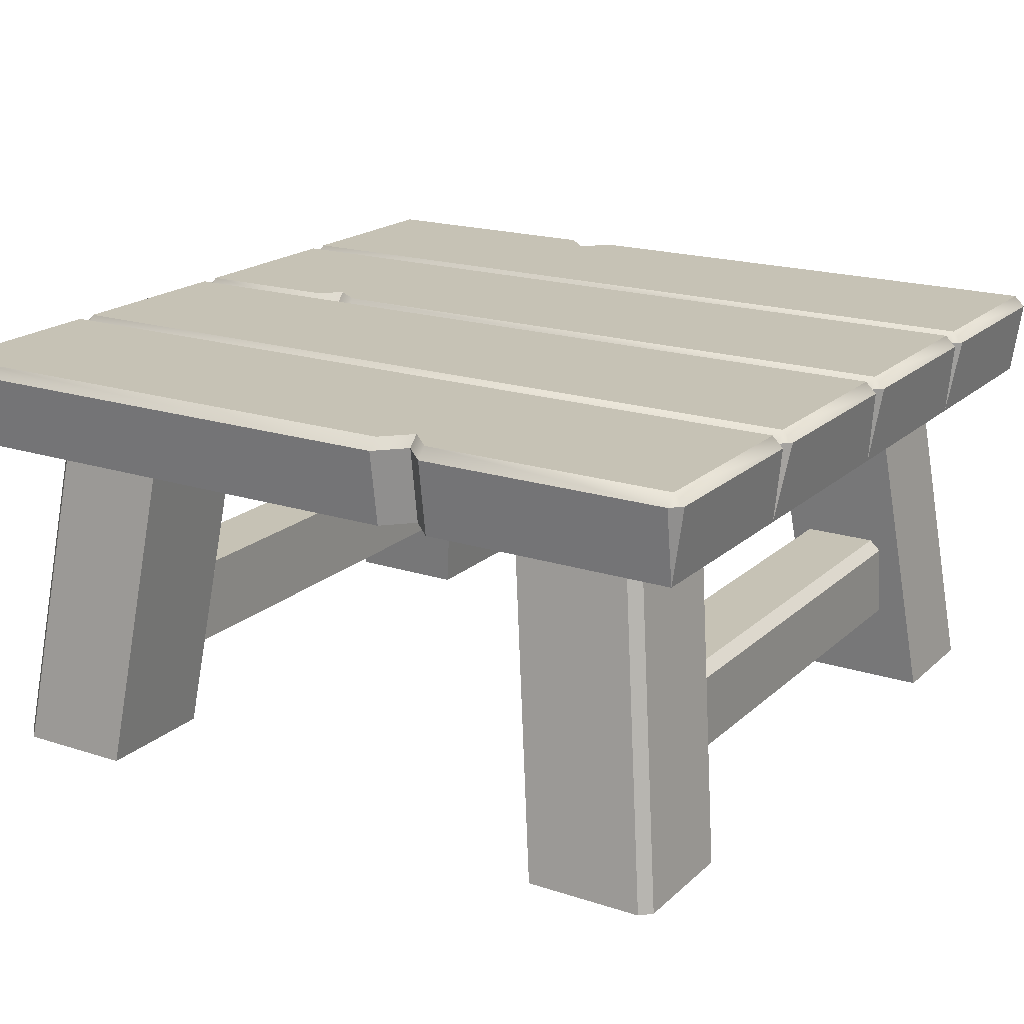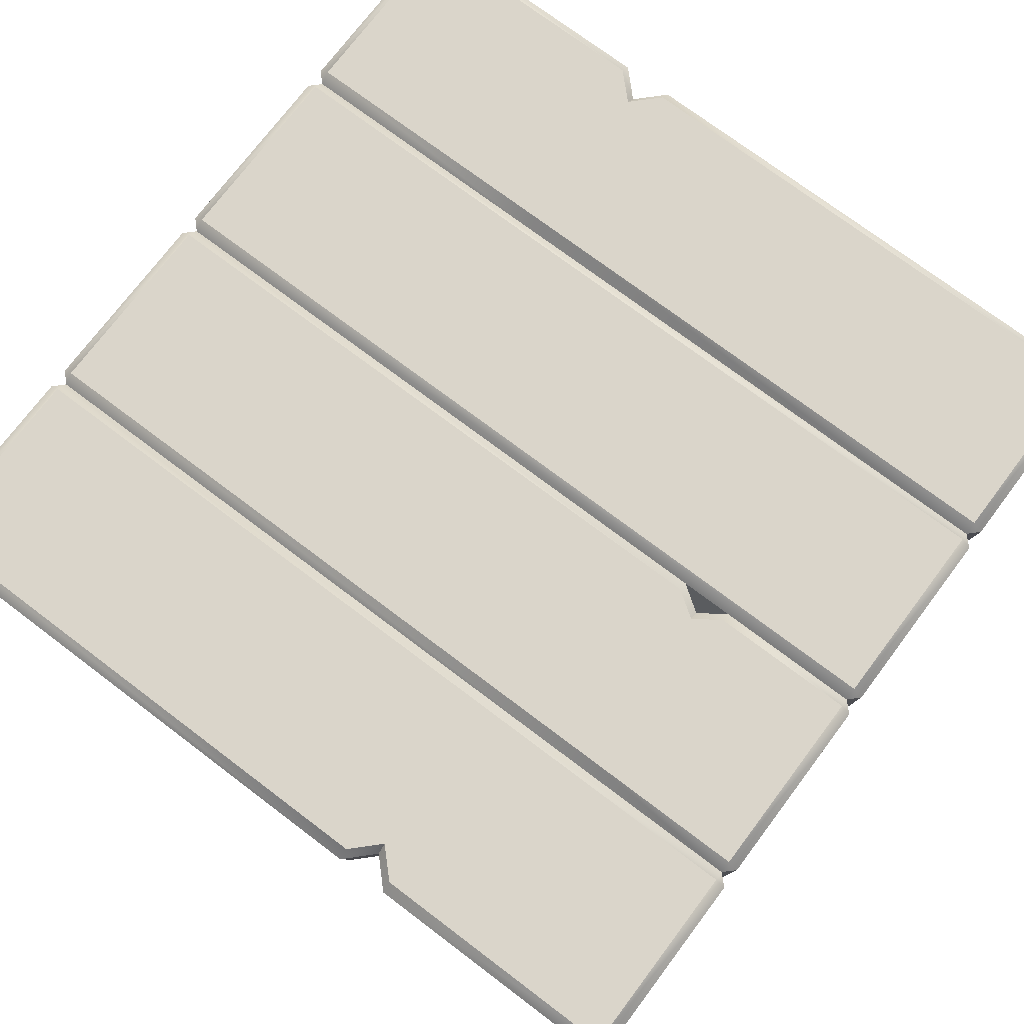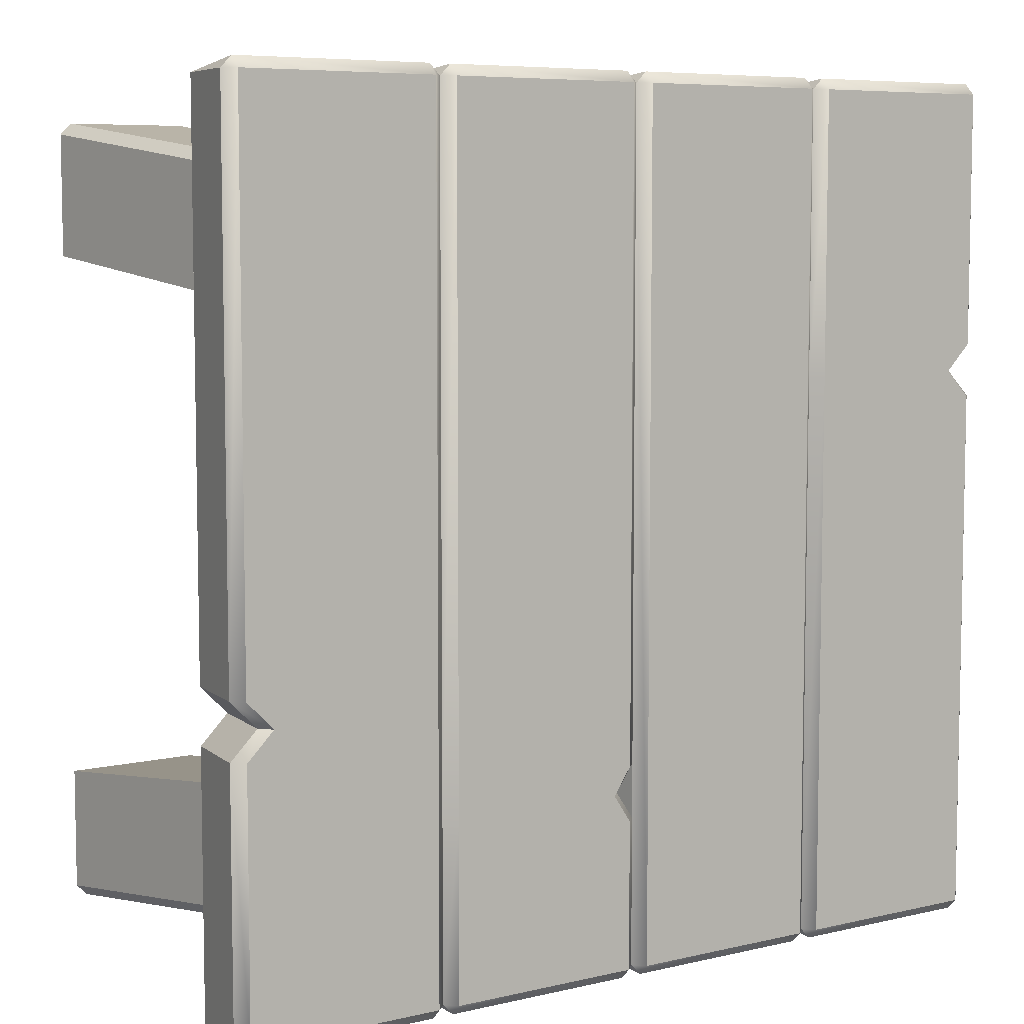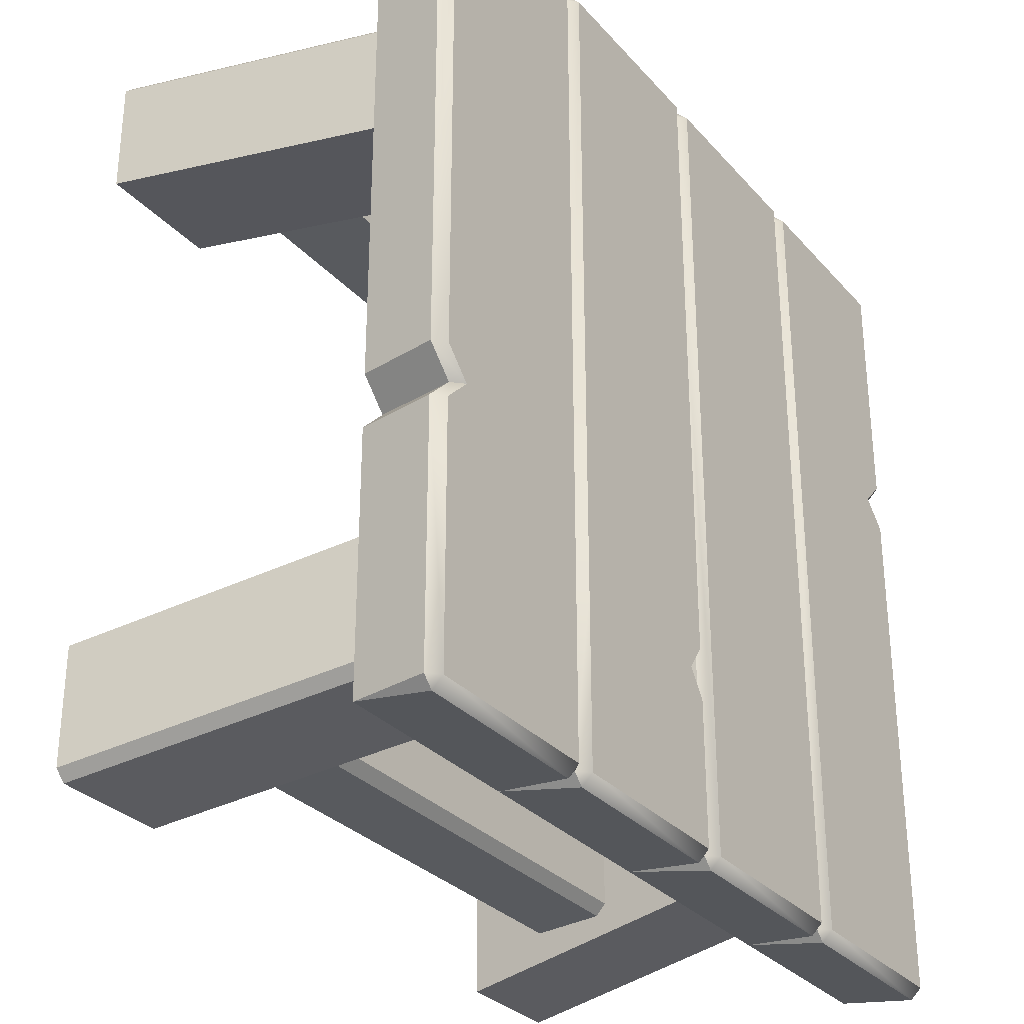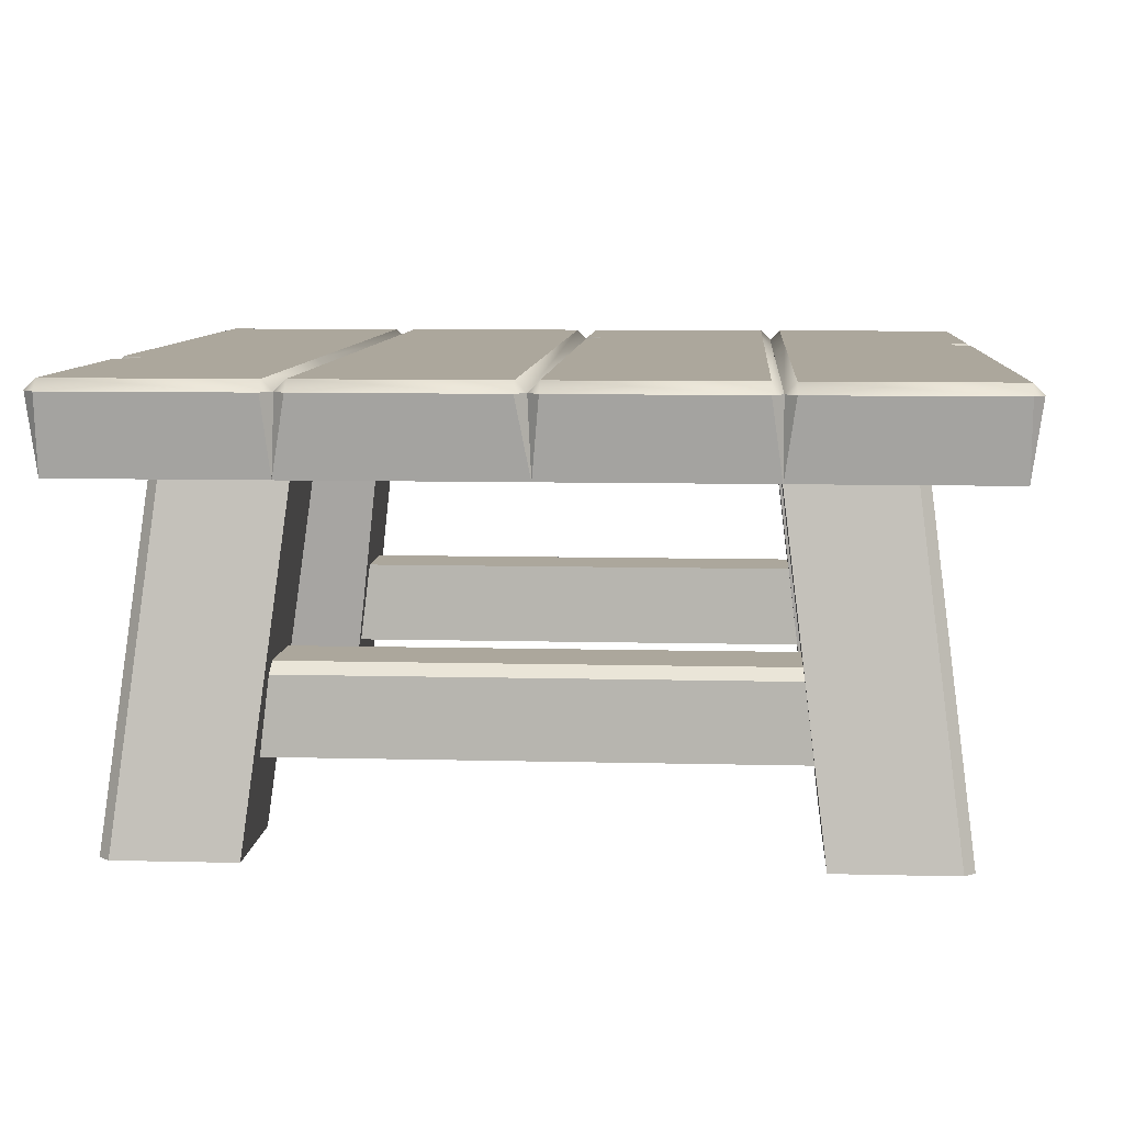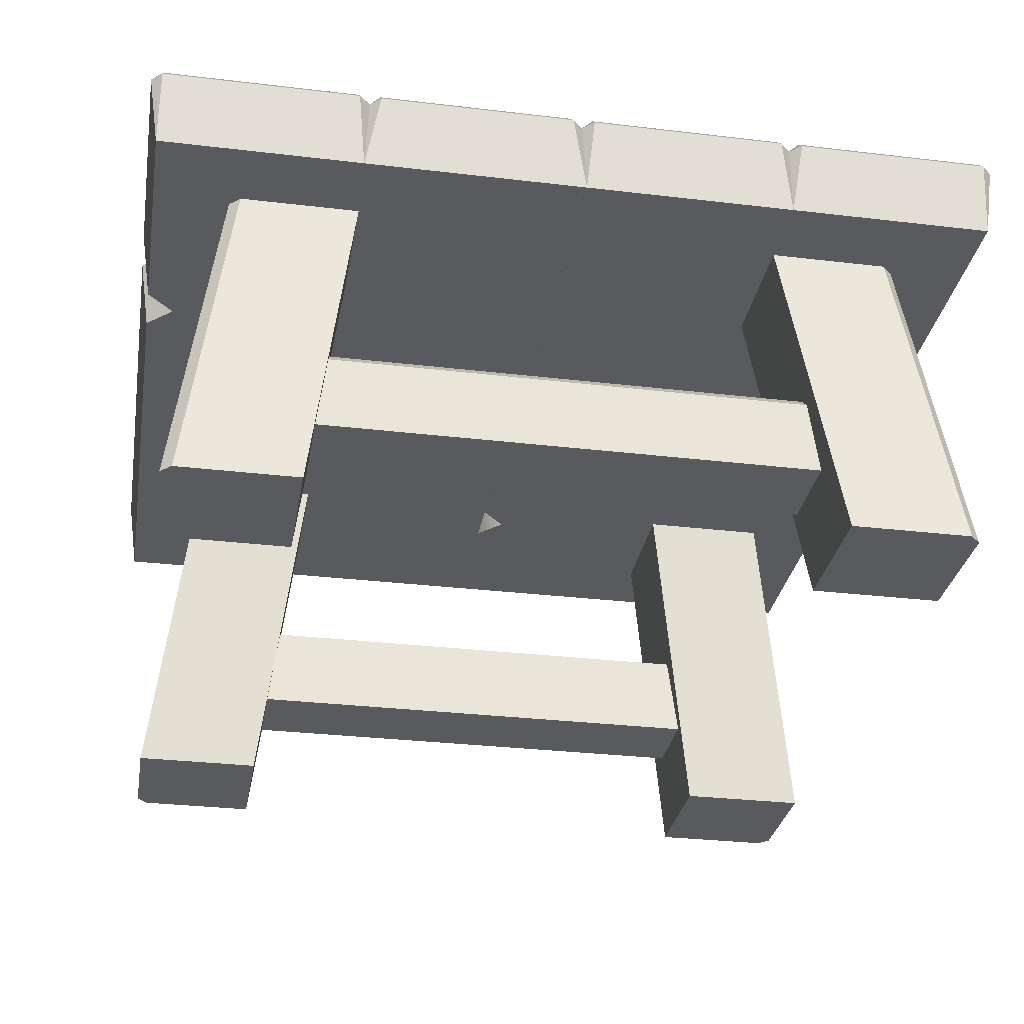
<metadata>
{"format":"obj","ext":"obj","renderer":"f3d","projection":"perspective","resolution":1024,"background":"white","views":[{"elev":18.9,"azim":-58.3,"up":"+Y"},{"elev":74.3,"azim":127.0,"up":"+Y"},{"elev":6.9,"azim":145.8,"up":"+Z"},{"elev":-30.5,"azim":123.5,"up":"+Z"},{"elev":8.3,"azim":4.0,"up":"+Y"},{"elev":-30.6,"azim":-9.7,"up":"+Y"}]}
</metadata>
<code>
o table_medium
v -0.6 0 -0.6
v -0.5 0.8 -0.5
v -0.6 0 -0.9
v -0.5 0.8 -0.8
v -0.9 0 -0.6
v -0.8 0.8 -0.5
v 0.9 0 -0.6
v 0.8 0.8 -0.5
v 0.6 0 -0.6
v 0.5 0.8 -0.5
v 0.6 0 -0.9
v 0.5 0.8 -0.8
v -0.875 0 -0.9
v -0.9 0 -0.875
v -0.8 0.8 -0.775
v -0.775 0.8 -0.8
v 0.9 0 -0.875
v 0.875 0 -0.9
v 0.775 0.8 -0.8
v 0.8 0.8 -0.775
v -0.475 1 -0.975
v -0.5 0.975 -0.975
v -0.475 0.975 -1
v -0.5068 0.8 -0.975
v -0.025 1 -0.975
v -0.025 0.975 -1
v 0 0.975 -0.975
v 0.008339 0.8 -0.975
v 0.5 0.8 -0.975
v 0.5 0.975 -0.975
v 0.475 0.975 -1
v 0.475 1 -0.975
v 0.025 0.975 -1
v 0 0.975 -0.975
v 0.025 1 -0.975
v 0.008339 0.8 -0.975
v -0.6 -0 0.9
v -0.5 0.8 0.8
v -0.6 0 0.6
v -0.5 0.8 0.5
v -0.9 0 0.6
v -0.8 0.8 0.5
v -0.975 1 0.263
v -0.975 1 0.387
v -0.913 0.8 0.325
v -0.975 0.8 0.387
v 0.9 0 0.6
v 0.8 0.8 0.5
v 0.6 -0 0.9
v 0.5 0.8 0.8
v 0.6 0 0.6
v 0.5 0.8 0.5
v -0.975 0.8 0.263
v -0.5068 0.8 0.325
v -0.525 1 0.325
v -0.5 0.975 0.325
v -0.9 -0 0.875
v -0.875 -0 0.9
v -0.775 0.8 0.8
v -0.8 0.8 0.775
v -0.5068 0.8 0.975
v -0.5 0.975 0.975
v -0.525 1 0.975
v -0.525 0.975 1
v 0.875 -0 0.9
v 0.9 -0 0.875
v 0.8 0.8 0.775
v 0.775 0.8 0.8
v -0.975 0.975 1
v -0.975 1 0.975
v -1 0.975 0.975
v -0.975 0.8 0.975
v -0.5 0.975 0.975
v -0.475 1 0.975
v -0.475 0.975 1
v -0.5068 0.8 0.975
v 0.008339 0.8 0.975
v 0 0.975 0.975
v 0.025 1 0.975
v 0.025 0.975 1
v -0.025 0.975 1
v -0.025 1 0.975
v 0 0.975 0.975
v 0.008339 0.8 0.975
v 0.475 0.975 1
v 0.475 1 0.975
v 0.5 0.975 0.975
v 0.5 0.8 0.975
v 0.5 0.975 -0.575
v 0.475 1 -0.575
v 0.5 0.8 -0.575
v 0.008339 0.8 -0.637
v 0.008339 0.8 -0.513
v 0.06704 0.8 -0.575
v 0.025 1 -0.513
v 0.025 1 -0.637
v 0.06704 1 -0.575
v 0 0.975 -0.513
v 0 0.975 -0.637
v 0.04294 0.975 -0.575
v -0.975 0.8 -0.975
v -0.975 1 -0.975
v -1 0.975 -0.975
v -0.975 0.975 -1
v -0.525 1 -0.975
v -0.525 0.975 -1
v -0.5 0.975 -0.975
v -0.5068 0.8 -0.975
v 0.975 0.8 -0.975
v 1 0.975 -0.975
v 0.975 1 -0.975
v 0.975 0.975 -1
v 0.525 0.975 -1
v 0.525 1 -0.975
v 0.5 0.975 -0.975
v 0.5 0.8 -0.975
v 0.975 0.8 0.975
v 0.975 1 0.975
v 1 0.975 0.975
v 0.975 0.975 1
v 0.525 1 0.975
v 0.525 0.975 1
v 0.5 0.975 0.975
v 0.5 0.8 0.975
v 0.5 0.975 -0.325
v 0.525 1 -0.325
v 0.5 0.8 -0.325
v 0.975 0.8 -0.263
v 0.975 0.8 -0.387
v 0.913 0.8 -0.325
v 0.975 1 -0.387
v 0.975 1 -0.263
v 0.913 1 -0.325
v 1 0.975 -0.387
v 1 0.975 -0.263
v 0.9371 0.975 -0.325
v -0.913 1 0.325
v -1 0.975 0.387
v -1 0.975 0.263
v -0.9371 0.975 0.325
v 0.7 0.2 0.8
v 0.7 0.2 0.6
v 0.7 0.4 0.6
v -0.7 0.2 0.8
v -0.7 0.2 0.6
v -0.7 0.4 0.6
v 0.7 0.2 -0.6
v 0.7 0.4 -0.6
v 0.7 0.2 -0.8
v -0.7 0.2 -0.6
v -0.7 0.4 -0.6
v -0.7 0.2 -0.8
v 0.7 0.375 0.8
v 0.7 0.4 0.775
v -0.7 0.4 0.775
v -0.7 0.375 0.8
v 0.7 0.4 -0.775
v 0.7 0.375 -0.8
v -0.7 0.375 -0.8
v -0.7 0.4 -0.775
f 3 5 14 13
f 1 3 4 2
f 14 5 6 15
f 5 1 2 6
f 3 13 16 4
f 7 9 11
f 18 11 12 19
f 11 9 10 12
f 9 7 8 10
f 7 17 20 8
f 15 16 13 14
f 19 20 17 18
f 1 5 3
f 17 7 11 18
f 75 73 76
f 21 23 22
f 26 27 28
f 25 27 26
f 24 23 26 28
f 83 27 25 82
f 25 26 23 21
f 31 29 36 33
f 74 21 22 73
f 76 73 22 24
f 74 82 25 21
f 32 31 33 35
f 80 78 77
f 31 30 29
f 32 30 31
f 35 33 34
f 37 39 40 38
f 39 41 42 40
f 58 37 38 59
f 41 57 60 42
f 56 54 108 107
f 44 55 137
f 69 71 72
f 62 61 54 56
f 70 69 64 63
f 47 49 51
f 49 65 68 50
f 47 51 52 48
f 51 49 50 52
f 66 47 48 67
f 62 64 61
f 64 62 63
f 61 64 69 72
f 71 69 70
f 41 37 58 57
f 59 60 57 58
f 101 103 104
f 65 66 67 68
f 106 107 108
f 39 37 41
f 66 65 49 47
f 87 88 91 89
f 36 34 33
f 84 28 27 83
f 73 75 74
f 83 81 84
f 87 85 88
f 78 80 79
f 81 83 82
f 84 81 75 76
f 85 87 86
f 88 85 80 77
f 79 80 85 86
f 89 90 86 87
f 89 91 29 30
f 95 90 97
f 74 75 81 82
f 76 24 28 84
f 91 93 94
f 96 90 32 35
f 92 99 34 36
f 100 99 92 94
f 30 32 90 89
f 79 86 90 95
f 95 98 78 79
f 35 34 99 96
f 95 97 100 98
f 97 96 99 100
f 98 100 94 93
f 77 78 98 93
f 97 90 96
f 102 104 103
f 105 106 104 102
f 106 108 101 104
f 56 55 63 62
f 105 107 106
f 119 120 117
f 134 110 111 131
f 111 114 126 131
f 115 113 116
f 110 112 111
f 113 115 114
f 116 113 112 109
f 111 112 113 114
f 109 110 134 129
f 131 126 133
f 118 119 135 132
f 129 127 116 109
f 133 126 132
f 128 127 130
f 122 123 124
f 118 120 119
f 121 123 122
f 117 120 122 124
f 112 110 109
f 121 122 120 118
f 136 135 128 130
f 123 121 126 125
f 126 114 115 125
f 132 126 121 118
f 125 127 124 123
f 128 135 119 117
f 115 116 127 125
f 131 133 136 134
f 133 132 135 136
f 134 136 130 129
f 117 124 127 128
f 22 23 24
f 91 94 92
f 29 91 92 36
f 88 77 93 91
f 130 127 129
f 54 46 45
f 43 55 105 102
f 53 139 103 101
f 140 139 53 45
f 107 105 55 56
f 70 63 55 44
f 44 138 71 70
f 102 103 139 43
f 44 137 140 138
f 137 43 139 140
f 138 140 45 46
f 72 71 138 46
f 137 55 43
f 54 45 53
f 108 54 53 101
f 61 72 46 54
f 142 145 146 143
f 146 155 154 143
f 142 141 144 145
f 160 151 148 157
f 150 147 148 151
f 149 147 150 152
f 149 152 159 158
f 155 156 153 154
f 157 158 159 160
f 144 141 153 156

</code>
